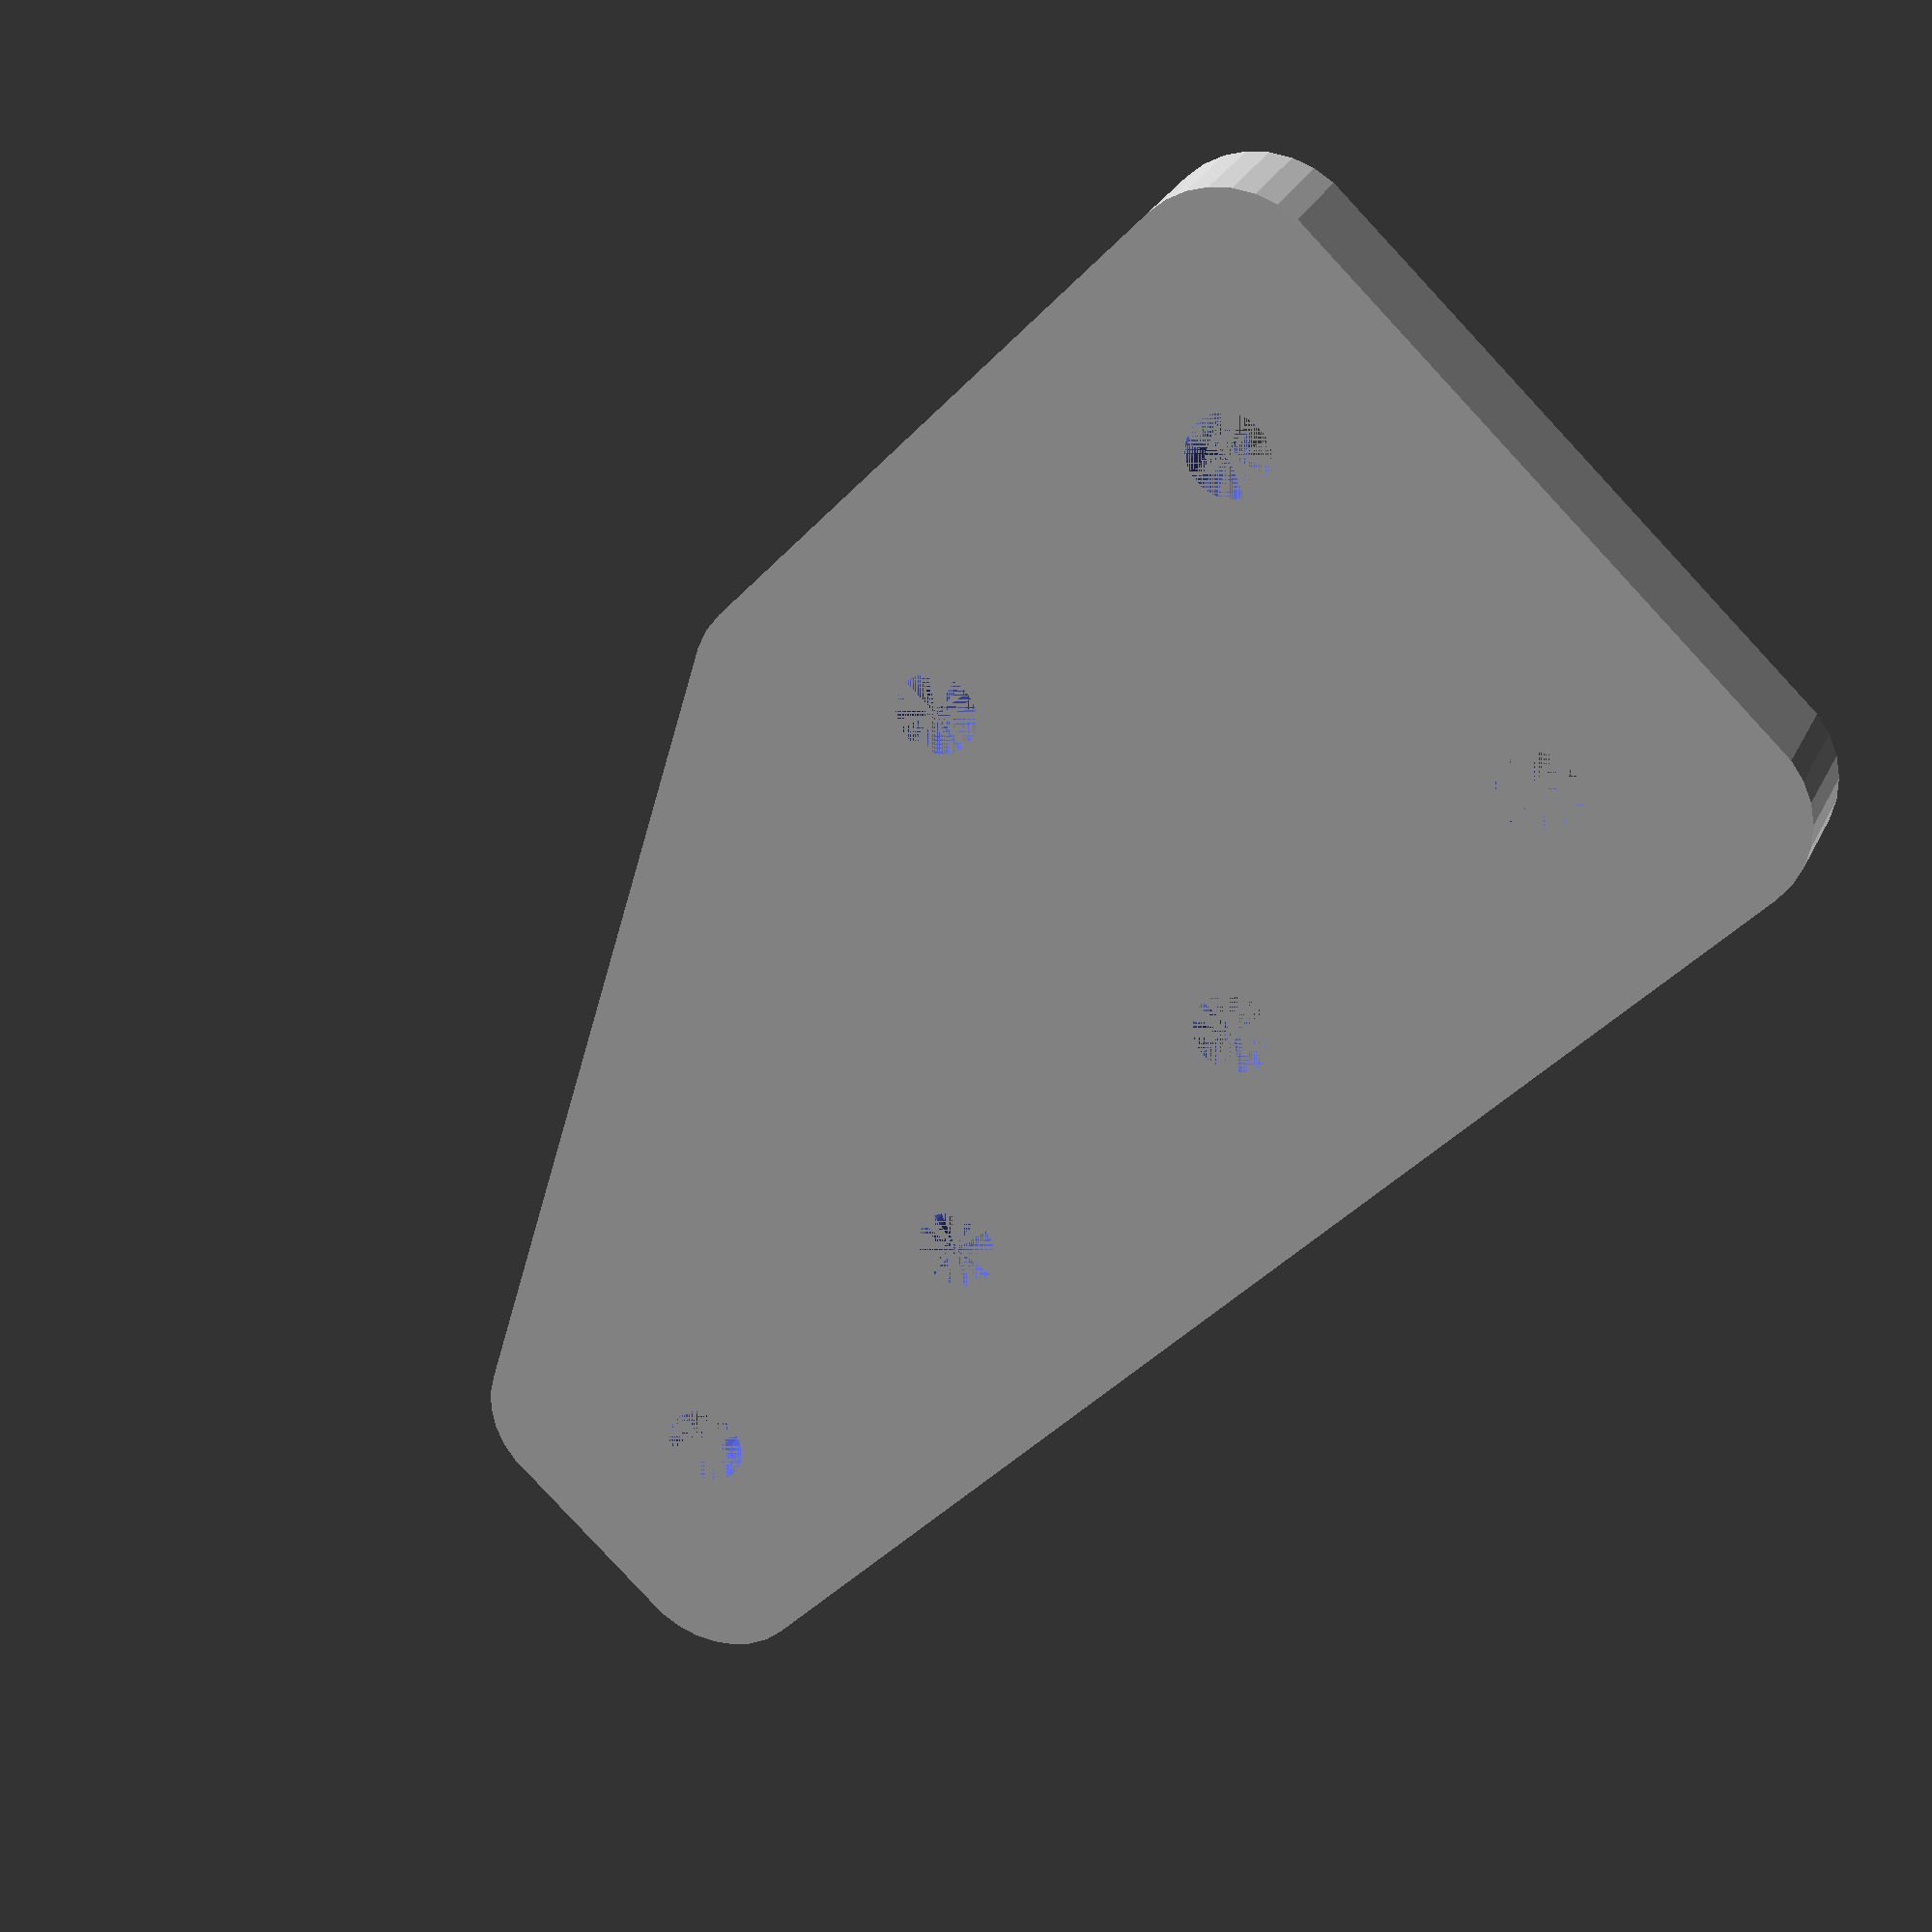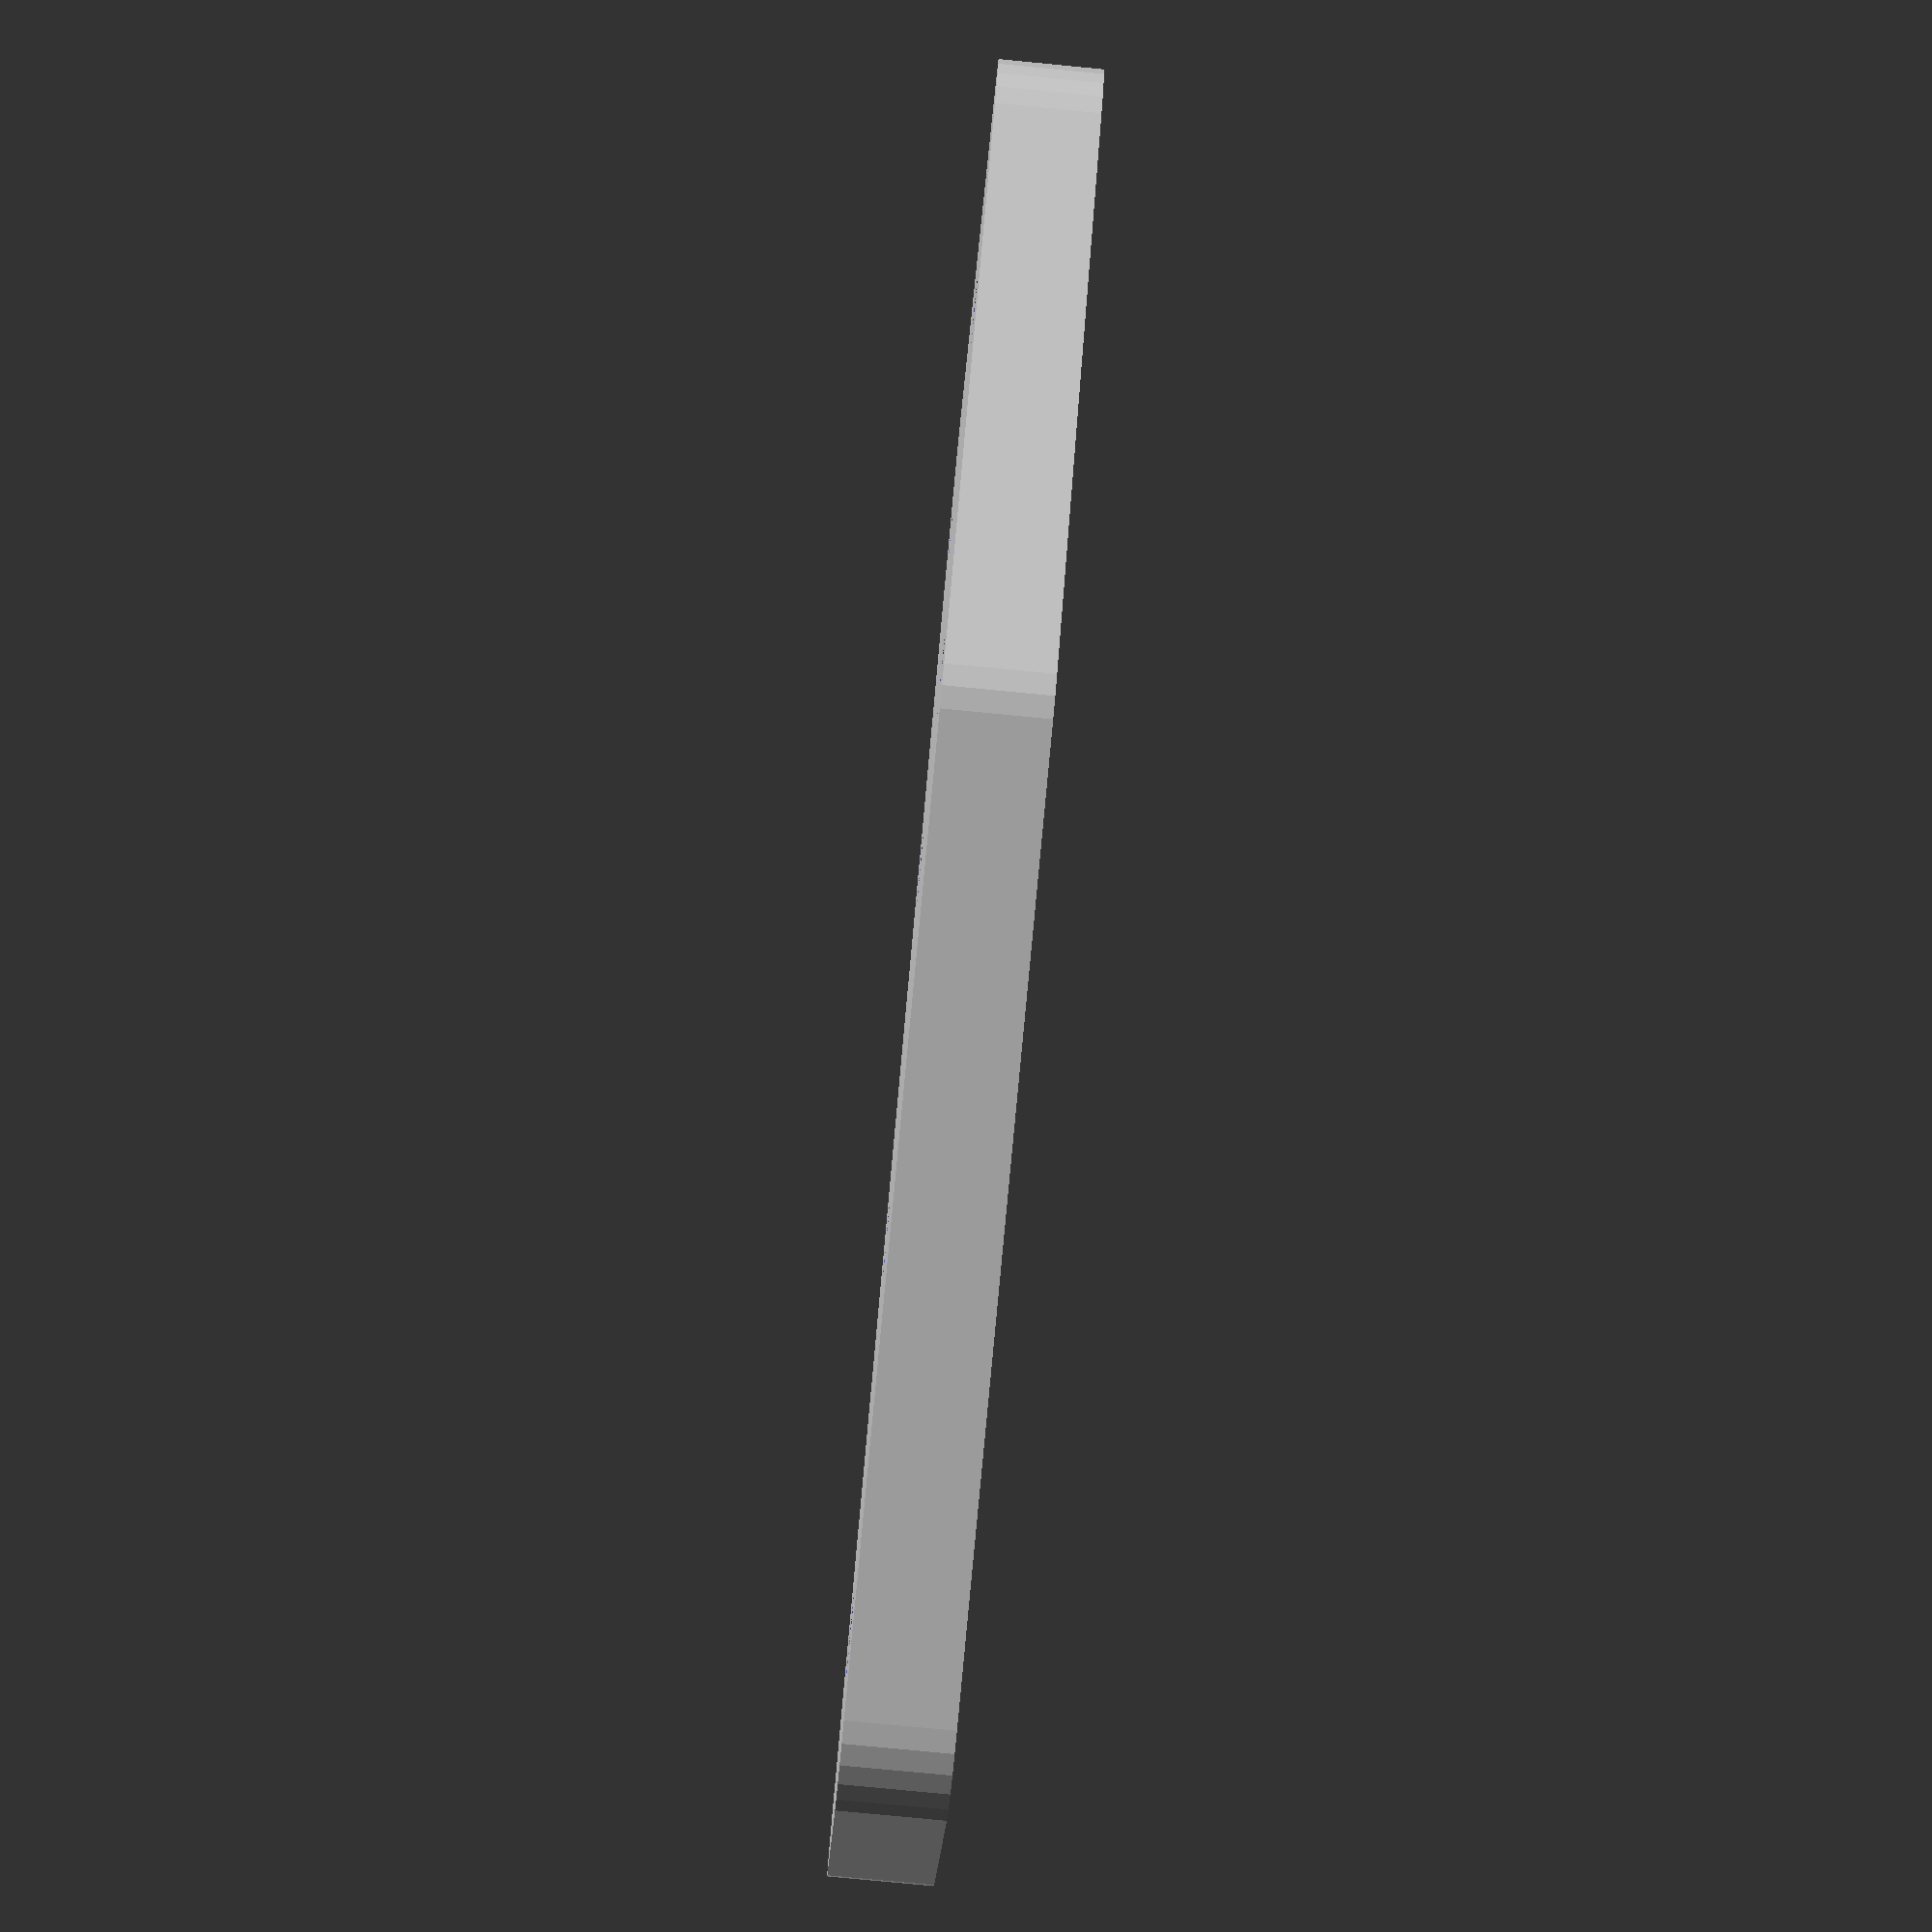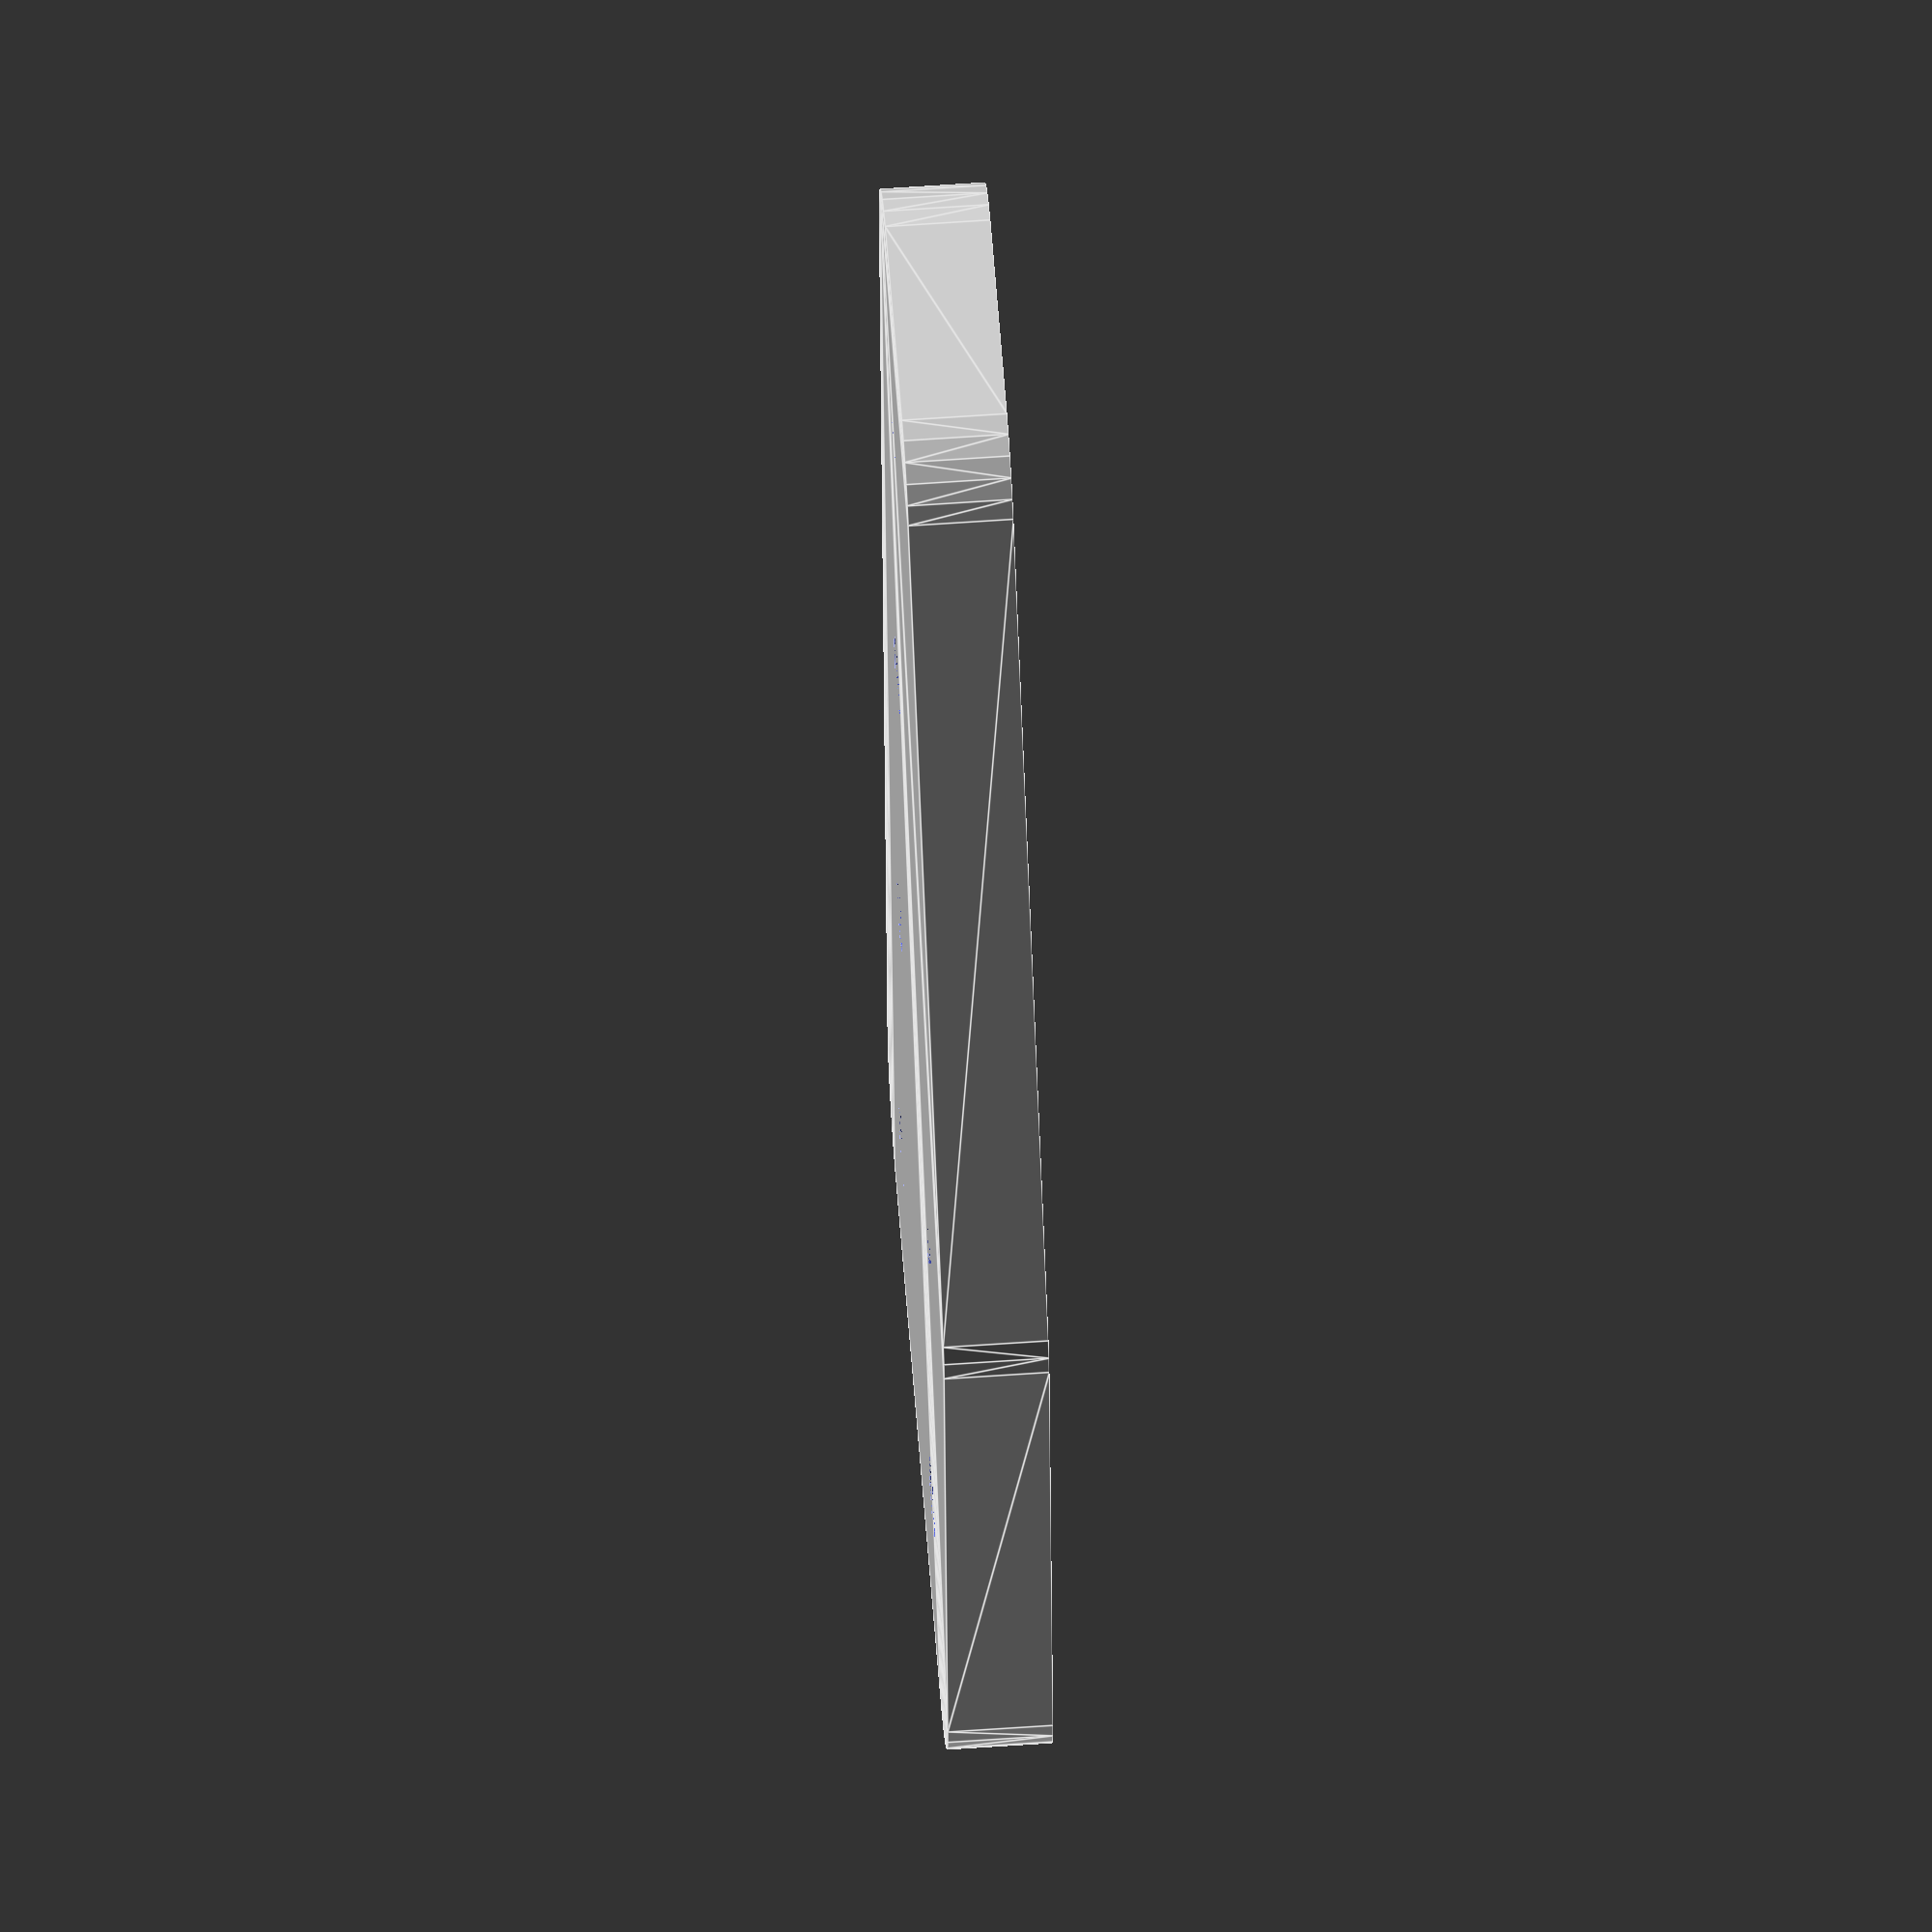
<openscad>
TOP_WIDTH = 40;
BOT_WIDTH = 20;
HEIGHT = 80;
THICKNESS = 5;
CORNER_DIA = 10;

MOUNT_DIA = 4;
MOUNT_HEIGHT = 20;
MOUNT_WIDTH = 20;

$fn = 30;

module rounded_cube(width, height, thickness, corner_dia) {
    hull() {
        for(i = [-1, 1]) {
            for(j = [-1, 1]) {
                translate([i * (width - corner_dia)/2, j * (height - corner_dia)/2, 0])
                cylinder(d = corner_dia, h = thickness);
            }
        }
    }
}

module plate() {
    hull() {
        rounded_cube(TOP_WIDTH, TOP_WIDTH, THICKNESS, CORNER_DIA);
        translate([BOT_WIDTH/2, -(HEIGHT - 1.5*BOT_WIDTH), 0])
        rounded_cube(BOT_WIDTH, BOT_WIDTH, THICKNESS, CORNER_DIA);
    }
}

module mount_neg() {
    union() {
        for(j = [-5, -3, -1, 1]) {
            translate([MOUNT_WIDTH/2, j * MOUNT_HEIGHT/2, 0])
            cylinder(d = MOUNT_DIA, h = THICKNESS);
        }
        for(j = [-1, 1]) {
            translate([-MOUNT_WIDTH/2, j * MOUNT_HEIGHT/2, 0])
            cylinder(d = MOUNT_DIA, h = THICKNESS);
        }
    }
}

difference() {
    plate();
    mount_neg();
}
</openscad>
<views>
elev=151.9 azim=223.0 roll=158.6 proj=p view=solid
elev=259.3 azim=126.3 roll=275.5 proj=p view=solid
elev=119.2 azim=355.4 roll=94.1 proj=o view=edges
</views>
